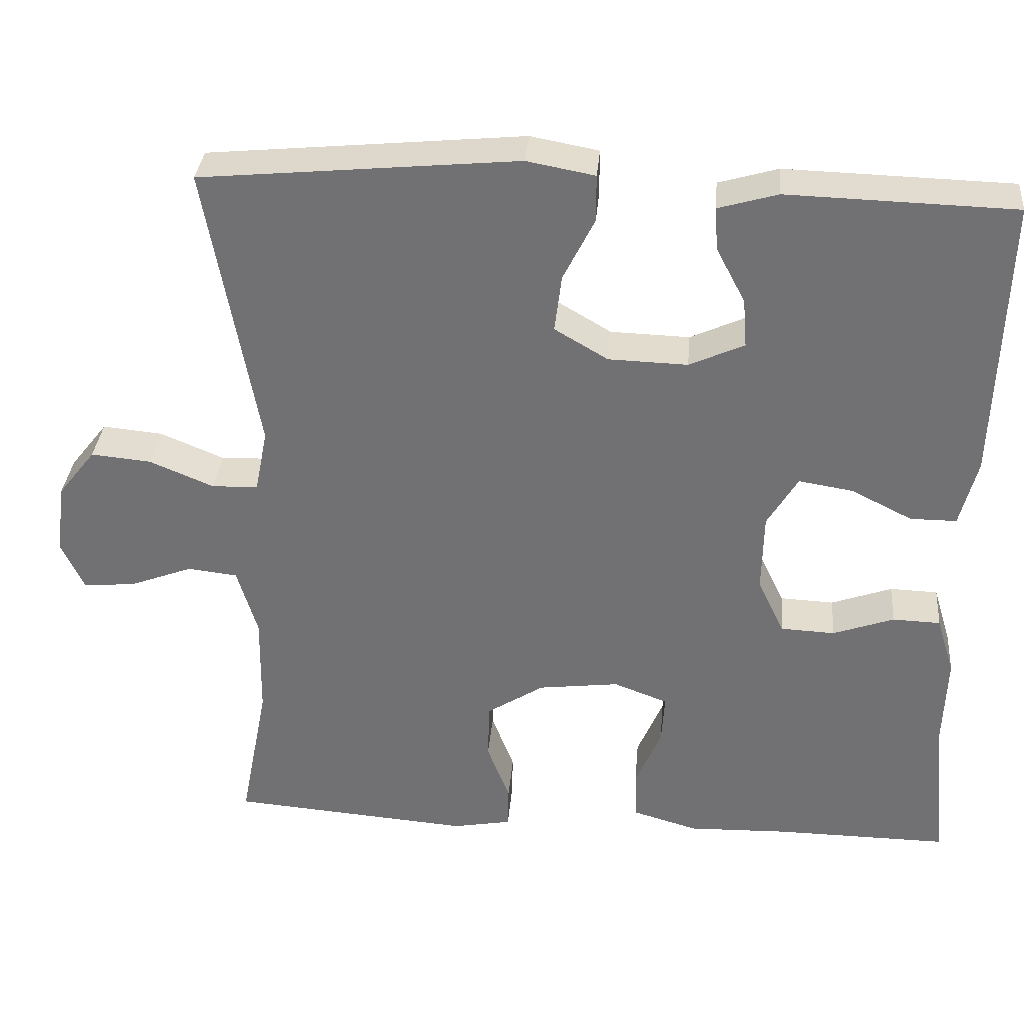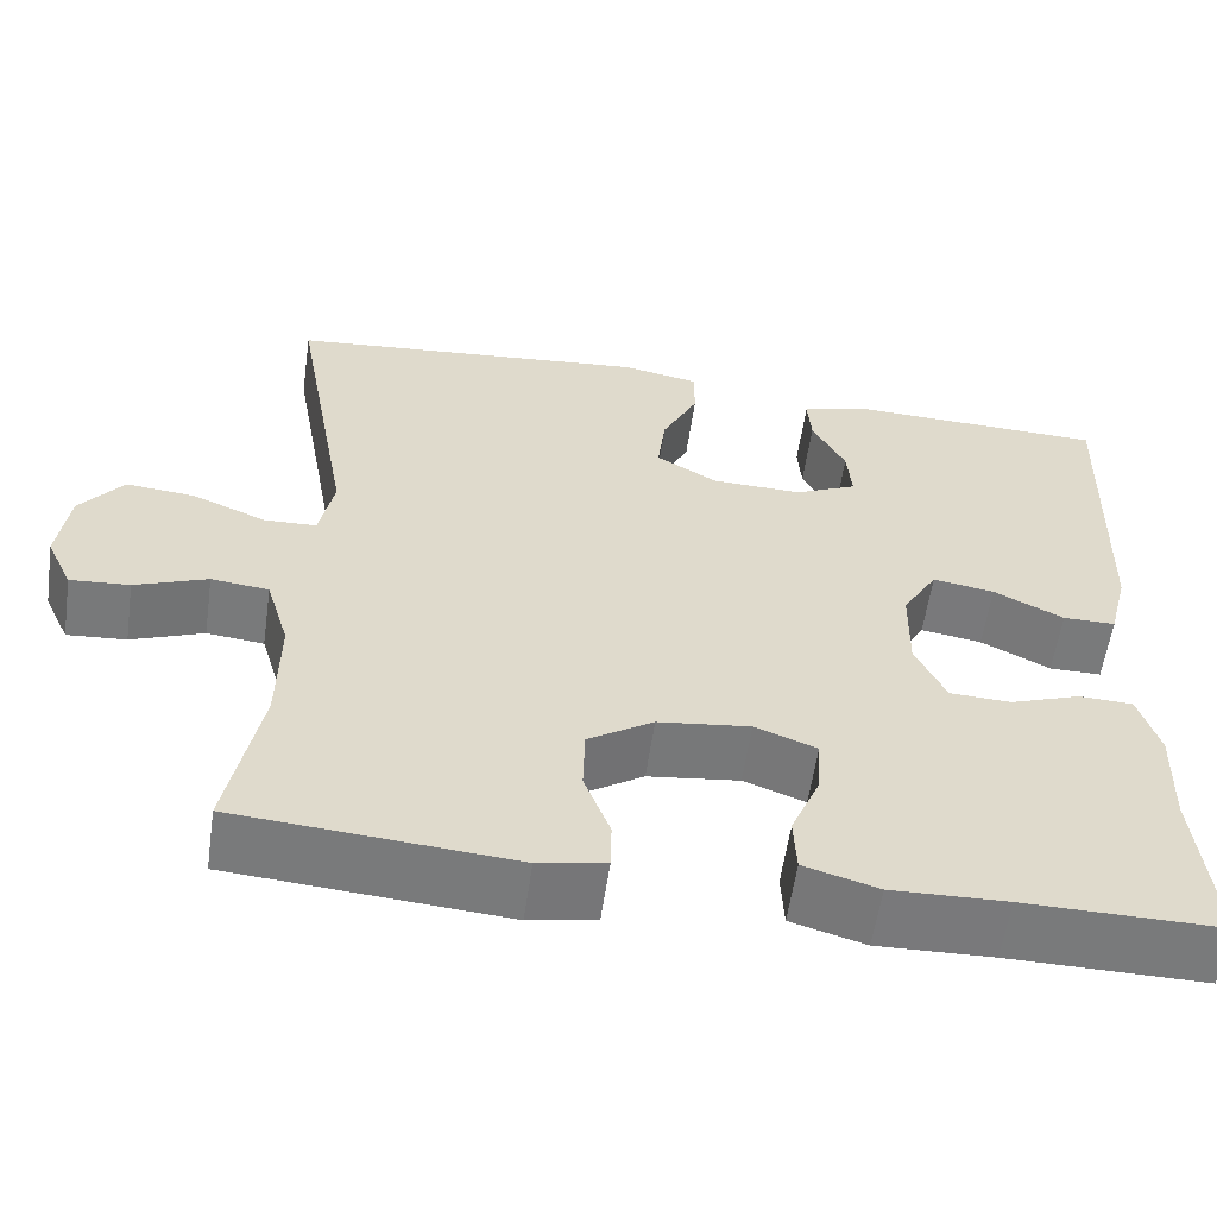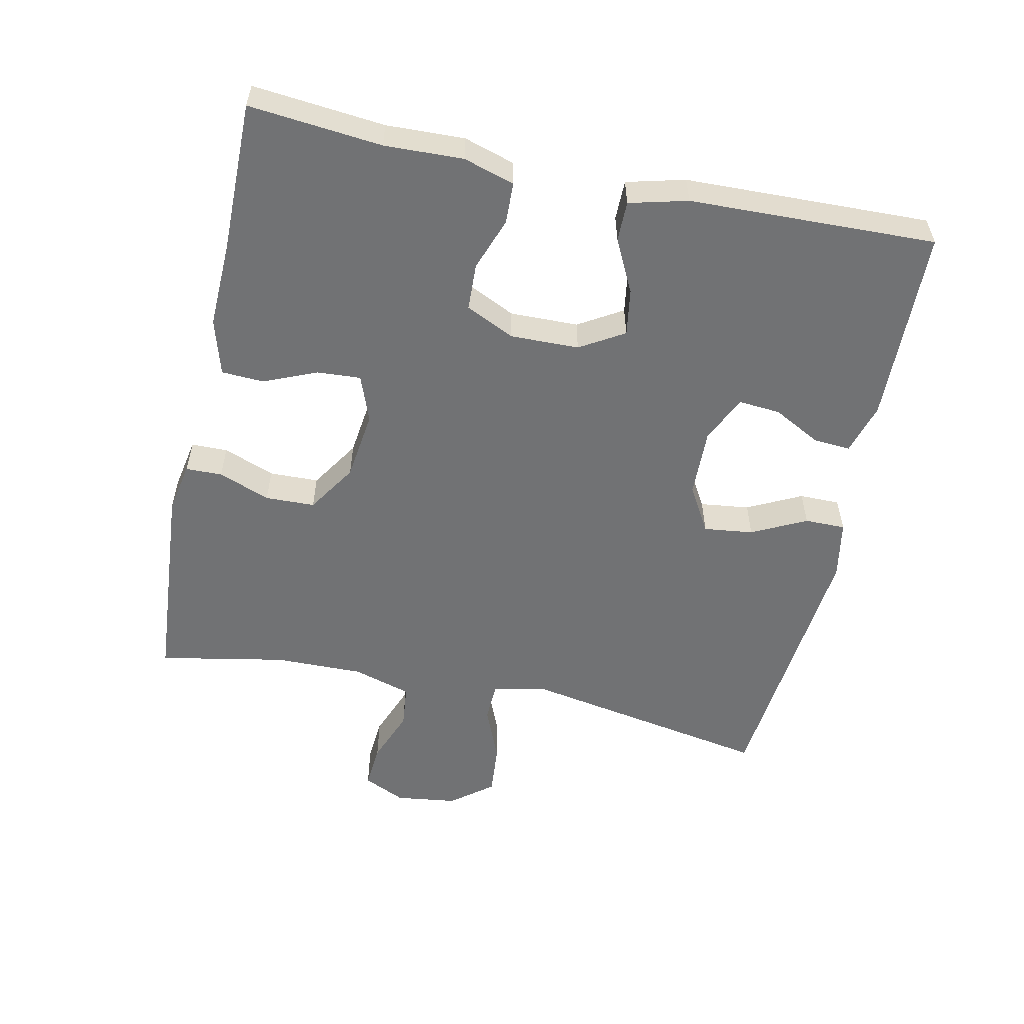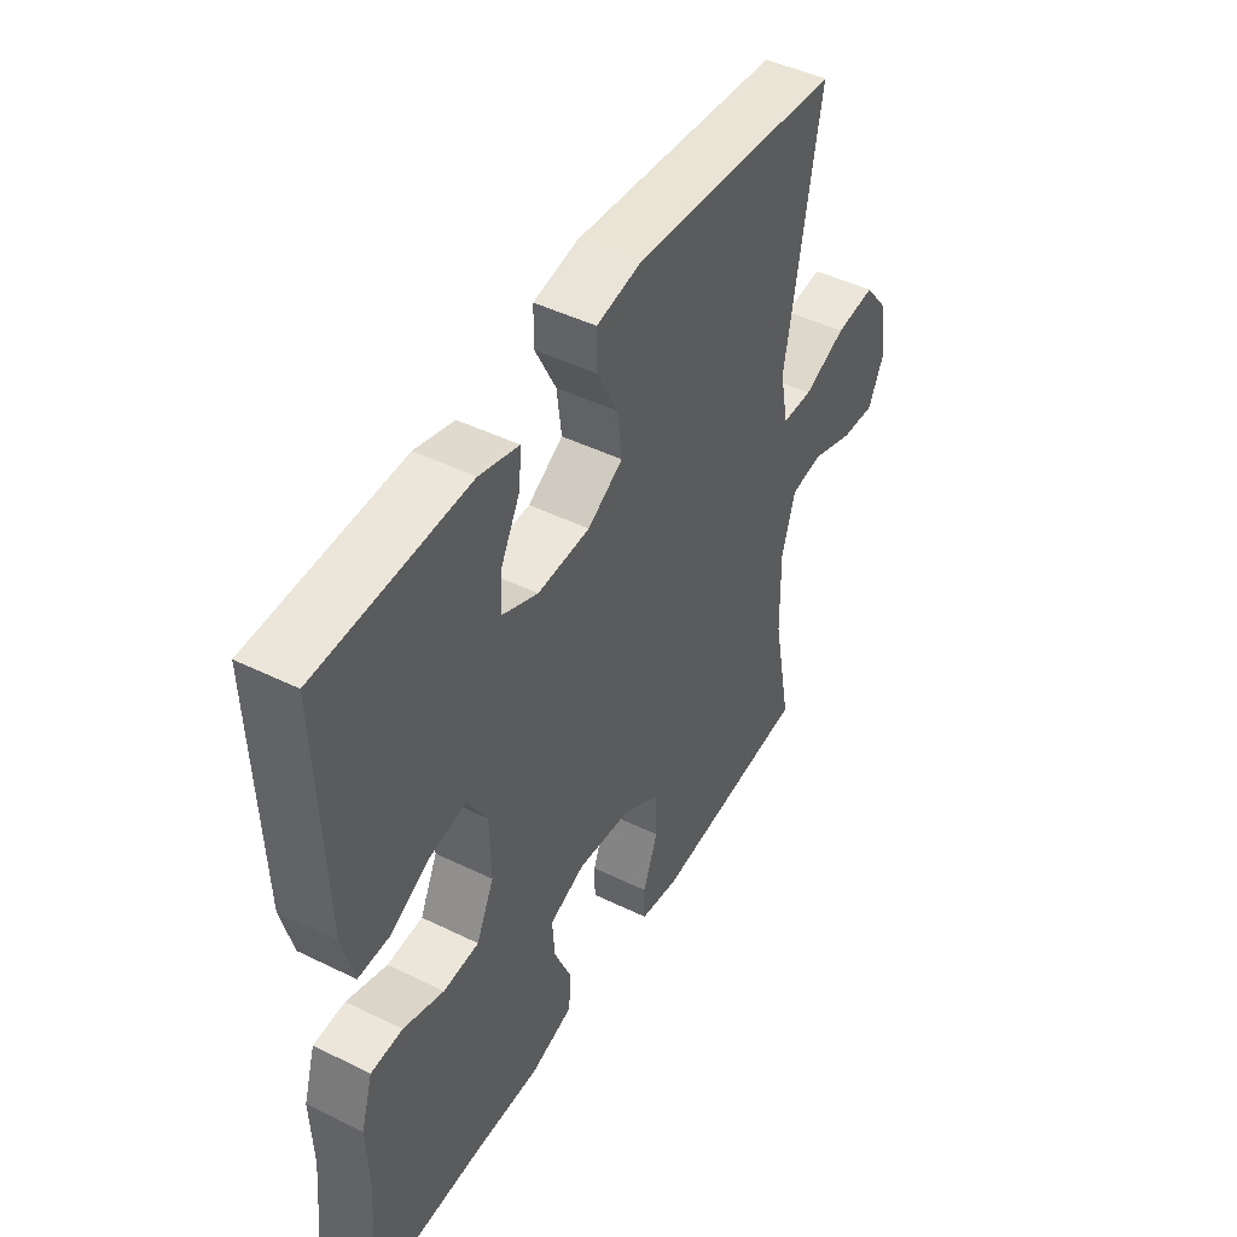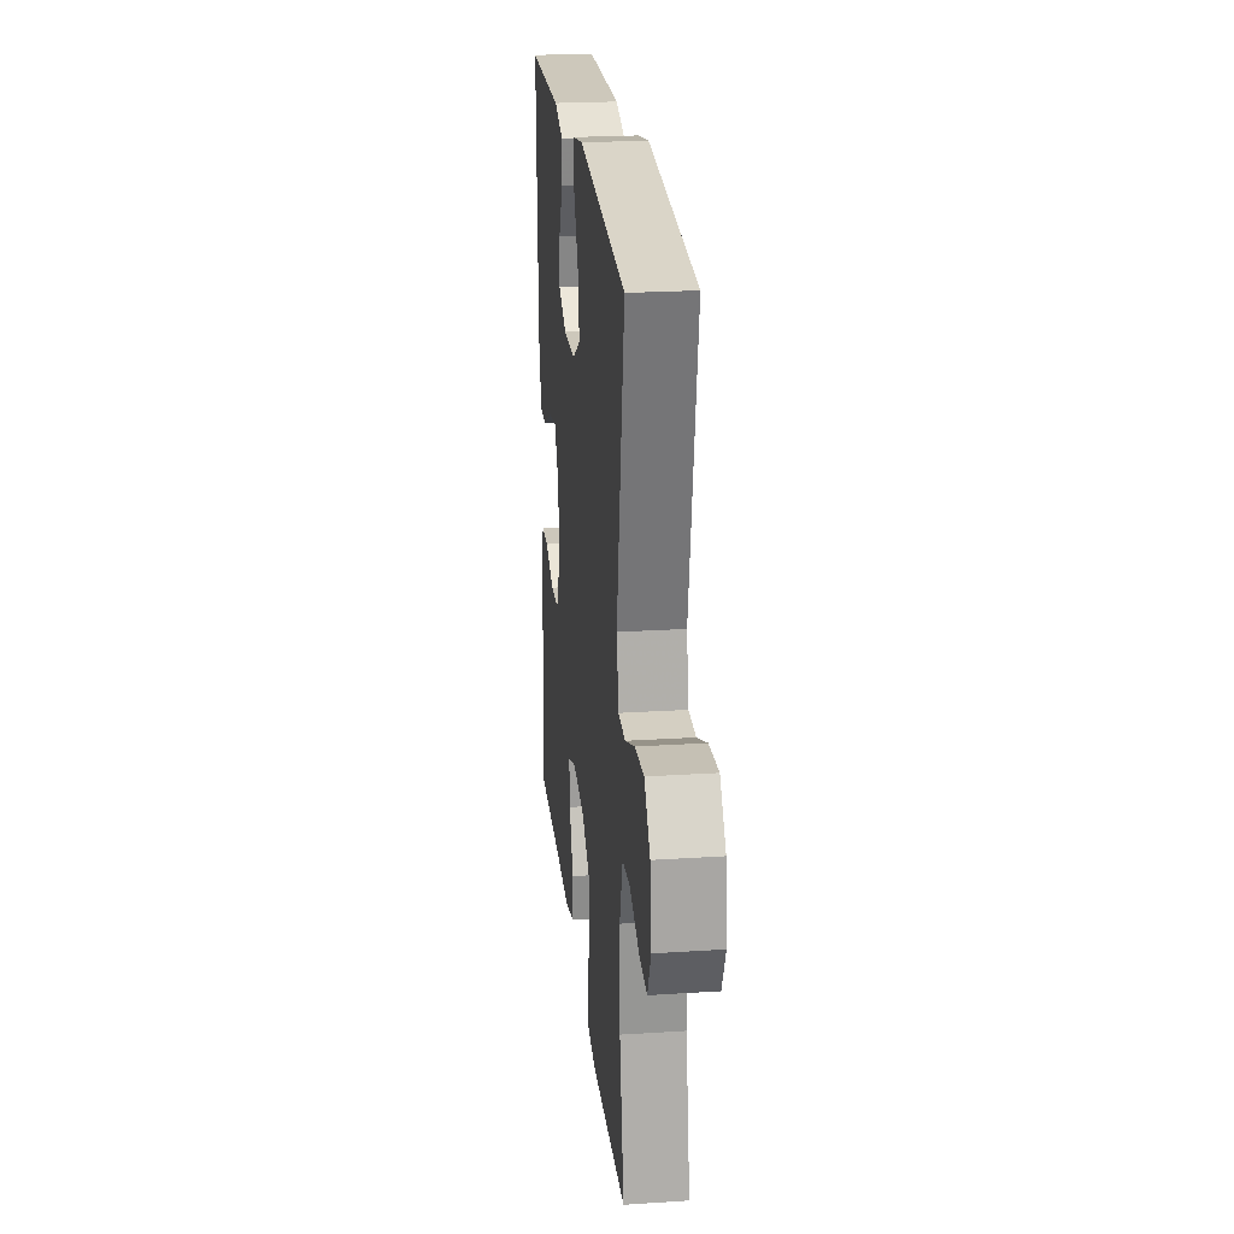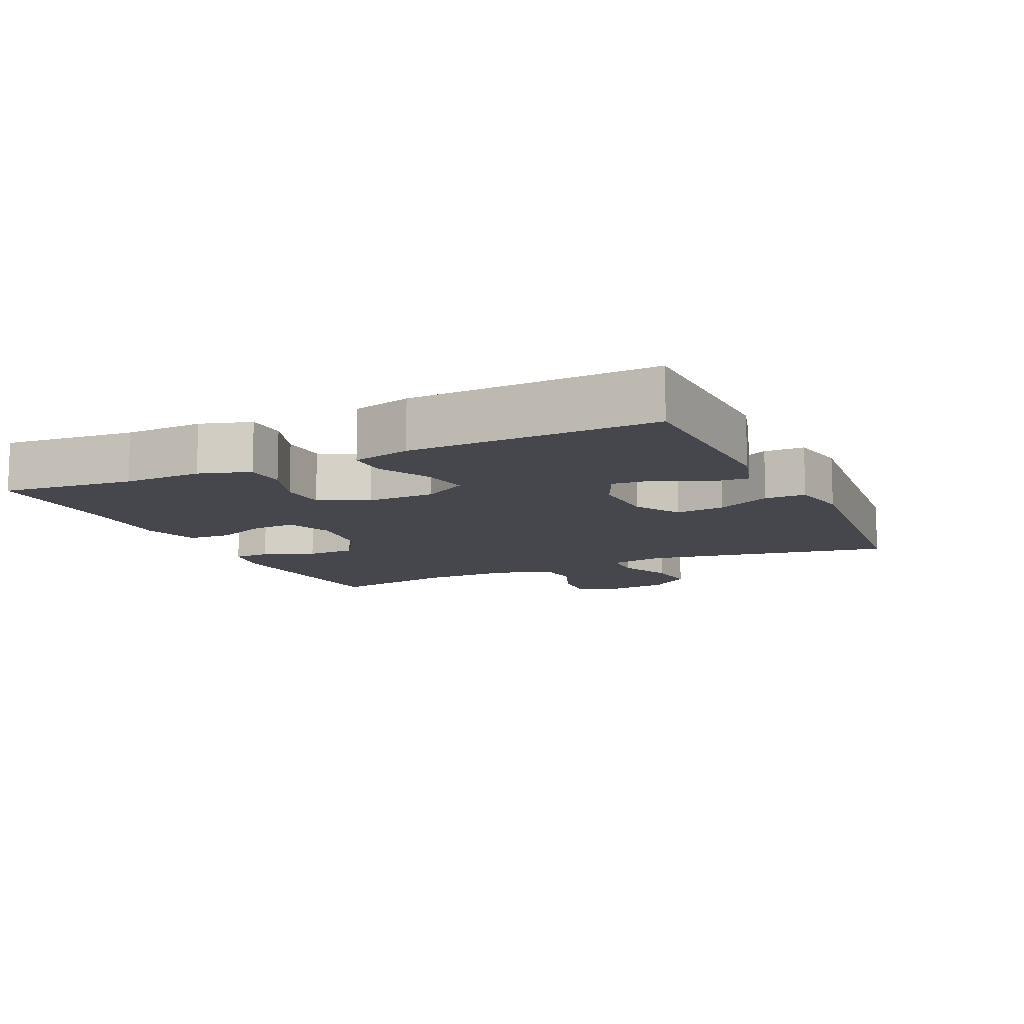
<metadata>
{"format":"obj","ext":"obj","renderer":"f3d","projection":"perspective","resolution":1024,"background":"white","views":[{"elev":34.0,"azim":-175.0,"up":"+Z"},{"elev":-58.0,"azim":171.8,"up":"+Z"},{"elev":-55.4,"azim":-102.1,"up":"+Y"},{"elev":46.3,"azim":-60.8,"up":"+Z"},{"elev":23.6,"azim":83.8,"up":"+Z"},{"elev":-10.9,"azim":-65.0,"up":"+Y"}]}
</metadata>
<code>
v -0.5 0.07 -0.5
v -0.481 0.07 -0.305
v -0.485 0.07 -0.189
v -0.462 0.07 -0.114
v -0.401 0.07 -0.112
v -0.323 0.07 -0.14
v -0.254 0.07 -0.137
v -0.22 0.07 -0.065
v -0.222 0.07 0.036
v -0.261 0.07 0.101
v -0.33 0.07 0.09
v -0.408 0.07 0.051
v -0.467 0.07 0.051
v -0.489 0.07 0.137
v -0.5 0.07 0.5
v -0.211 0.07 0.508
v -0.135 0.07 0.486
v -0.139 0.07 0.431
v -0.176 0.07 0.361
v -0.181 0.07 0.299
v -0.111 0.07 0.267
v -0.01 0.07 0.27
v 0.058 0.07 0.31
v 0.049 0.07 0.383
v 0.009 0.07 0.463
v 0.009 0.07 0.523
v 0.096 0.07 0.539
v 0.5 0.07 0.5
v 0.434 0.07 0.132
v 0.45 0.07 0.051
v 0.509 0.07 0.049
v 0.591 0.07 0.083
v 0.668 0.07 0.09
v 0.716 0.07 0.029
v 0.728 0.07 -0.062
v 0.699 0.07 -0.124
v 0.633 0.07 -0.119
v 0.552 0.07 -0.088
v 0.488 0.07 -0.095
v 0.462 0.07 -0.182
v 0.464 0.07 -0.313
v 0.5 0.07 -0.5
v 0.192 0.07 -0.524
v 0.117 0.07 -0.51
v 0.116 0.07 -0.456
v 0.145 0.07 -0.38
v 0.143 0.07 -0.307
v 0.07 0.07 -0.26
v -0.033 0.07 -0.247
v -0.102 0.07 -0.273
v -0.098 0.07 -0.337
v -0.065 0.07 -0.415
v -0.068 0.07 -0.478
v -0.151 0.07 -0.502
v -0.28 0.07 -0.498
v -0.5 0 -0.5
v -0.481 0 -0.305
v -0.485 0 -0.189
v -0.462 0 -0.114
v -0.401 0 -0.112
v -0.323 0 -0.14
v -0.254 0 -0.137
v -0.22 0 -0.065
v -0.222 0 0.036
v -0.261 0 0.101
v -0.33 0 0.09
v -0.408 0 0.051
v -0.467 0 0.051
v -0.489 0 0.137
v -0.5 0 0.5
v -0.211 0 0.508
v -0.135 0 0.486
v -0.139 0 0.431
v -0.176 0 0.361
v -0.181 0 0.299
v -0.111 0 0.267
v -0.01 0 0.27
v 0.058 0 0.31
v 0.049 0 0.383
v 0.009 0 0.463
v 0.009 0 0.523
v 0.096 0 0.539
v 0.5 0 0.5
v 0.434 0 0.132
v 0.45 0 0.051
v 0.509 0 0.049
v 0.591 0 0.083
v 0.668 0 0.09
v 0.716 0 0.029
v 0.728 0 -0.062
v 0.699 0 -0.124
v 0.633 0 -0.119
v 0.552 0 -0.088
v 0.488 0 -0.095
v 0.462 0 -0.182
v 0.464 0 -0.313
v 0.5 0 -0.5
v 0.192 0 -0.524
v 0.117 0 -0.51
v 0.116 0 -0.456
v 0.145 0 -0.38
v 0.143 0 -0.307
v 0.07 0 -0.26
v -0.033 0 -0.247
v -0.102 0 -0.273
v -0.098 0 -0.337
v -0.065 0 -0.415
v -0.068 0 -0.478
v -0.151 0 -0.502
v -0.28 0 -0.498
f 53 54 55
f 52 53 55
f 51 52 55
f 55 1 2
f 51 55 2
f 50 51 2
f 4 5 6
f 3 4 6
f 2 3 6
f 50 2 6
f 49 50 6
f 48 49 6 7
f 44 45 46
f 43 44 46
f 42 43 46
f 41 42 46
f 40 41 46 47
f 39 40 47 48
f 36 37 38
f 35 36 38
f 34 35 38
f 33 34 38
f 32 33 38
f 31 32 38
f 30 31 38 39
f 27 28 29
f 26 27 29
f 25 26 29
f 24 25 29
f 23 24 29 30
f 48 7 8
f 39 48 8
f 30 39 8
f 23 30 8
f 22 23 8
f 17 18 19
f 16 17 19
f 15 16 19
f 14 15 19
f 13 14 19
f 12 13 19
f 11 12 19
f 10 11 19 20
f 9 10 20 21
f 8 9 21 22
f 110 109 108
f 110 108 107
f 110 107 106
f 57 56 110
f 57 110 106
f 57 106 105
f 61 60 59
f 61 59 58
f 61 58 57
f 61 57 105
f 61 105 104
f 62 61 104 103
f 101 100 99
f 101 99 98
f 101 98 97
f 101 97 96
f 102 101 96 95
f 103 102 95 94
f 93 92 91
f 93 91 90
f 93 90 89
f 93 89 88
f 93 88 87
f 93 87 86
f 94 93 86 85
f 84 83 82
f 84 82 81
f 84 81 80
f 84 80 79
f 85 84 79 78
f 63 62 103
f 63 103 94
f 63 94 85
f 63 85 78
f 63 78 77
f 74 73 72
f 74 72 71
f 74 71 70
f 74 70 69
f 74 69 68
f 74 68 67
f 74 67 66
f 75 74 66 65
f 76 75 65 64
f 77 76 64 63
f 1 56 57 2
f 2 57 58 3
f 3 58 59 4
f 4 59 60 5
f 5 60 61 6
f 6 61 62 7
f 7 62 63 8
f 8 63 64 9
f 9 64 65 10
f 10 65 66 11
f 11 66 67 12
f 12 67 68 13
f 13 68 69 14
f 14 69 70 15
f 15 70 71 16
f 16 71 72 17
f 17 72 73 18
f 18 73 74 19
f 19 74 75 20
f 20 75 76 21
f 21 76 77 22
f 22 77 78 23
f 23 78 79 24
f 24 79 80 25
f 25 80 81 26
f 26 81 82 27
f 27 82 83 28
f 28 83 84 29
f 29 84 85 30
f 30 85 86 31
f 31 86 87 32
f 32 87 88 33
f 33 88 89 34
f 34 89 90 35
f 35 90 91 36
f 36 91 92 37
f 37 92 93 38
f 38 93 94 39
f 39 94 95 40
f 40 95 96 41
f 41 96 97 42
f 42 97 98 43
f 43 98 99 44
f 44 99 100 45
f 45 100 101 46
f 46 101 102 47
f 47 102 103 48
f 48 103 104 49
f 49 104 105 50
f 50 105 106 51
f 51 106 107 52
f 52 107 108 53
f 53 108 109 54
f 54 109 110 55
f 55 110 56 1

</code>
